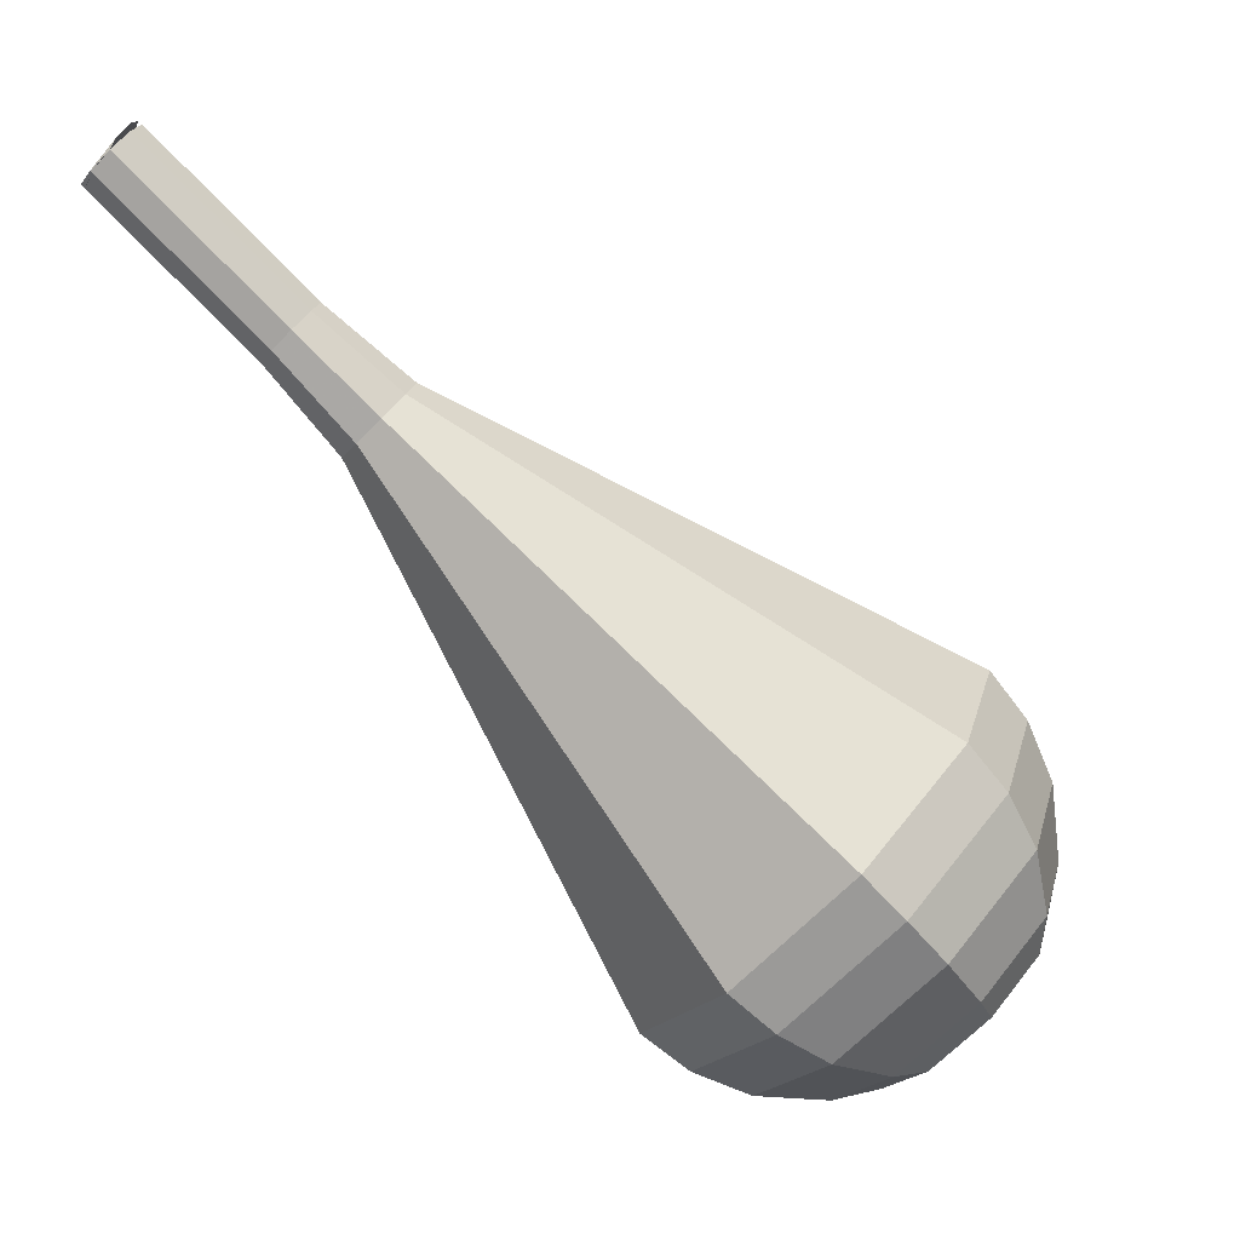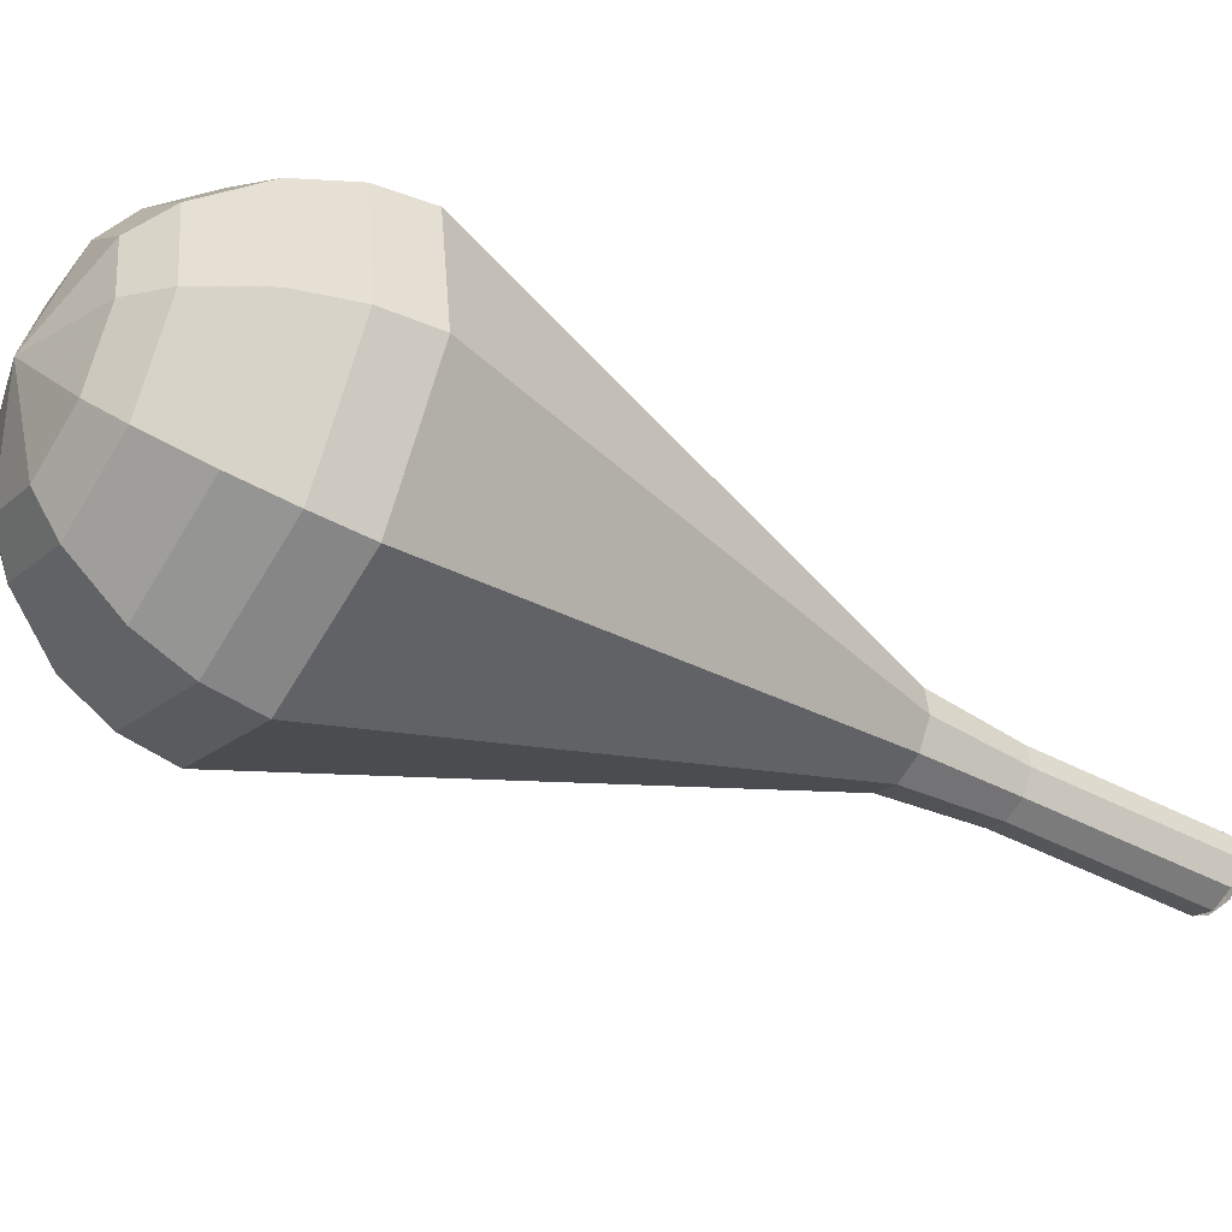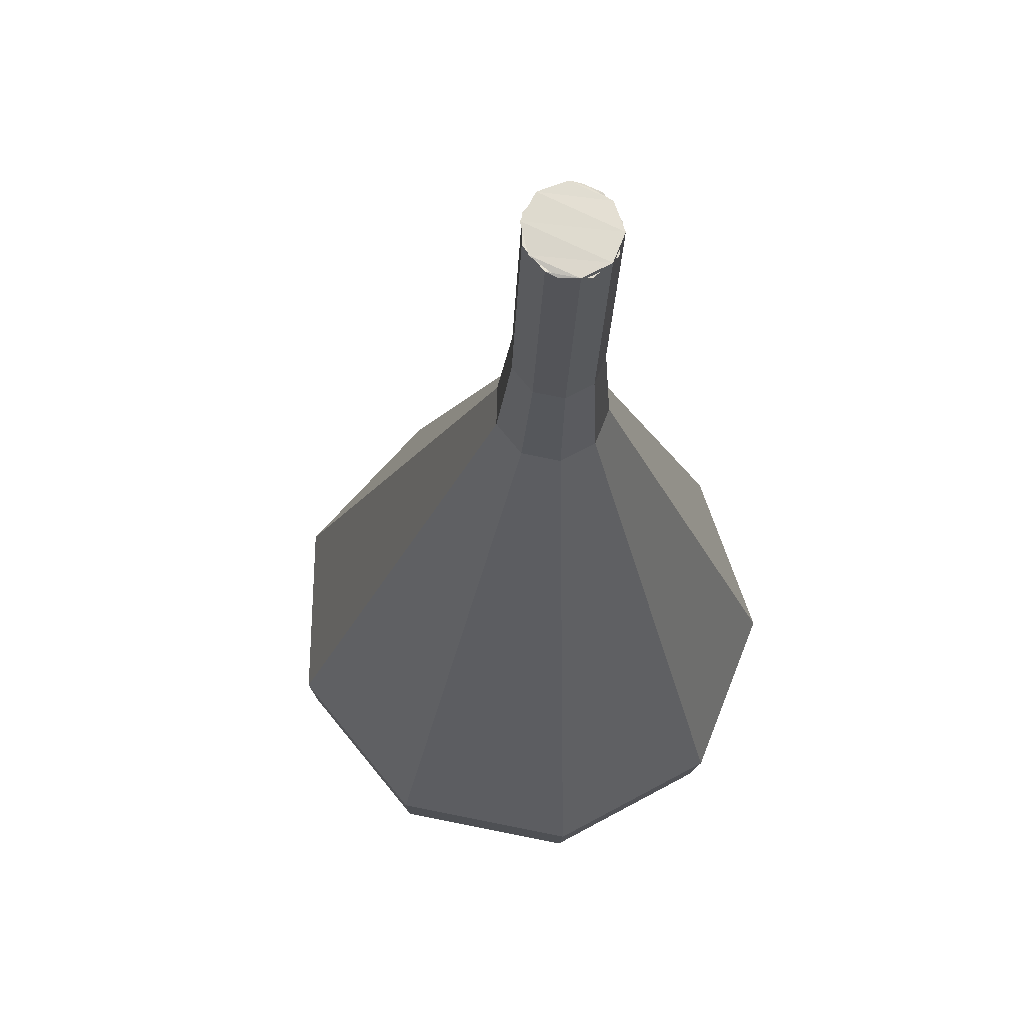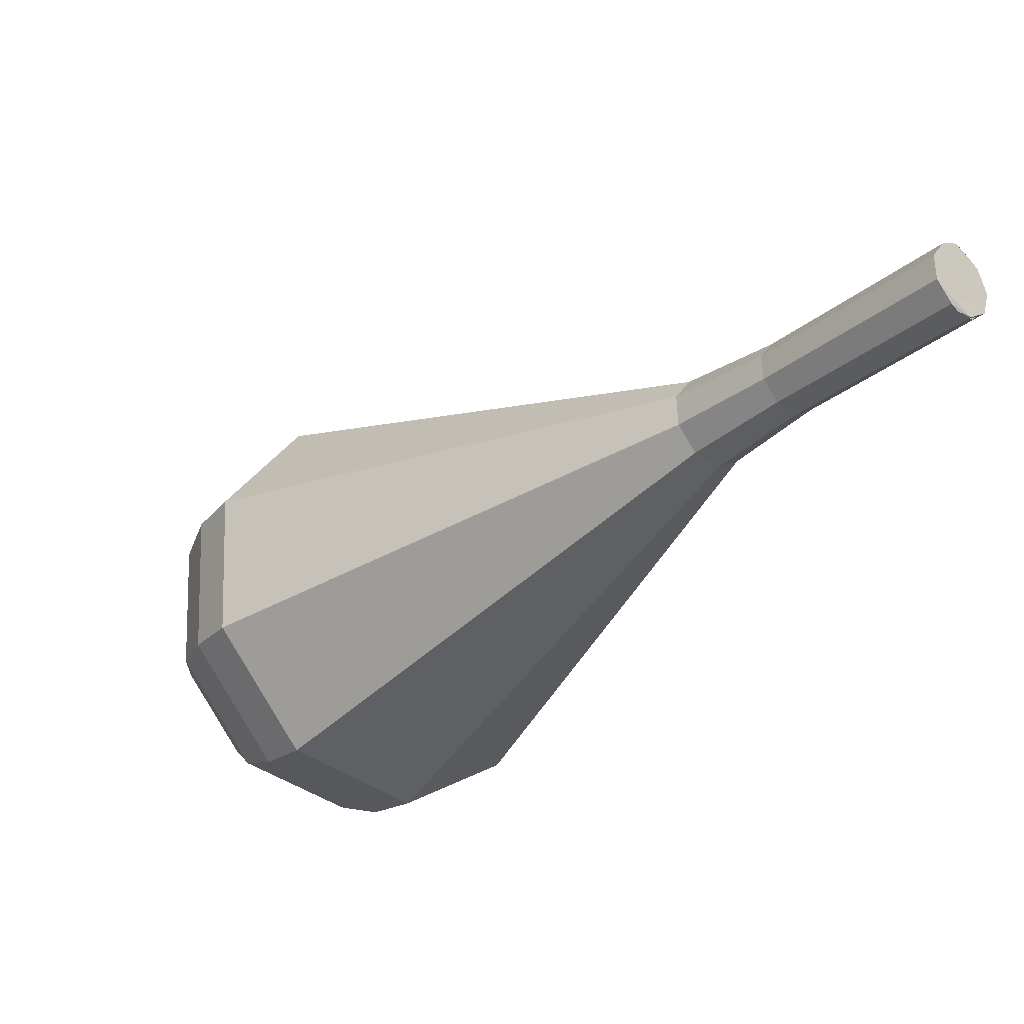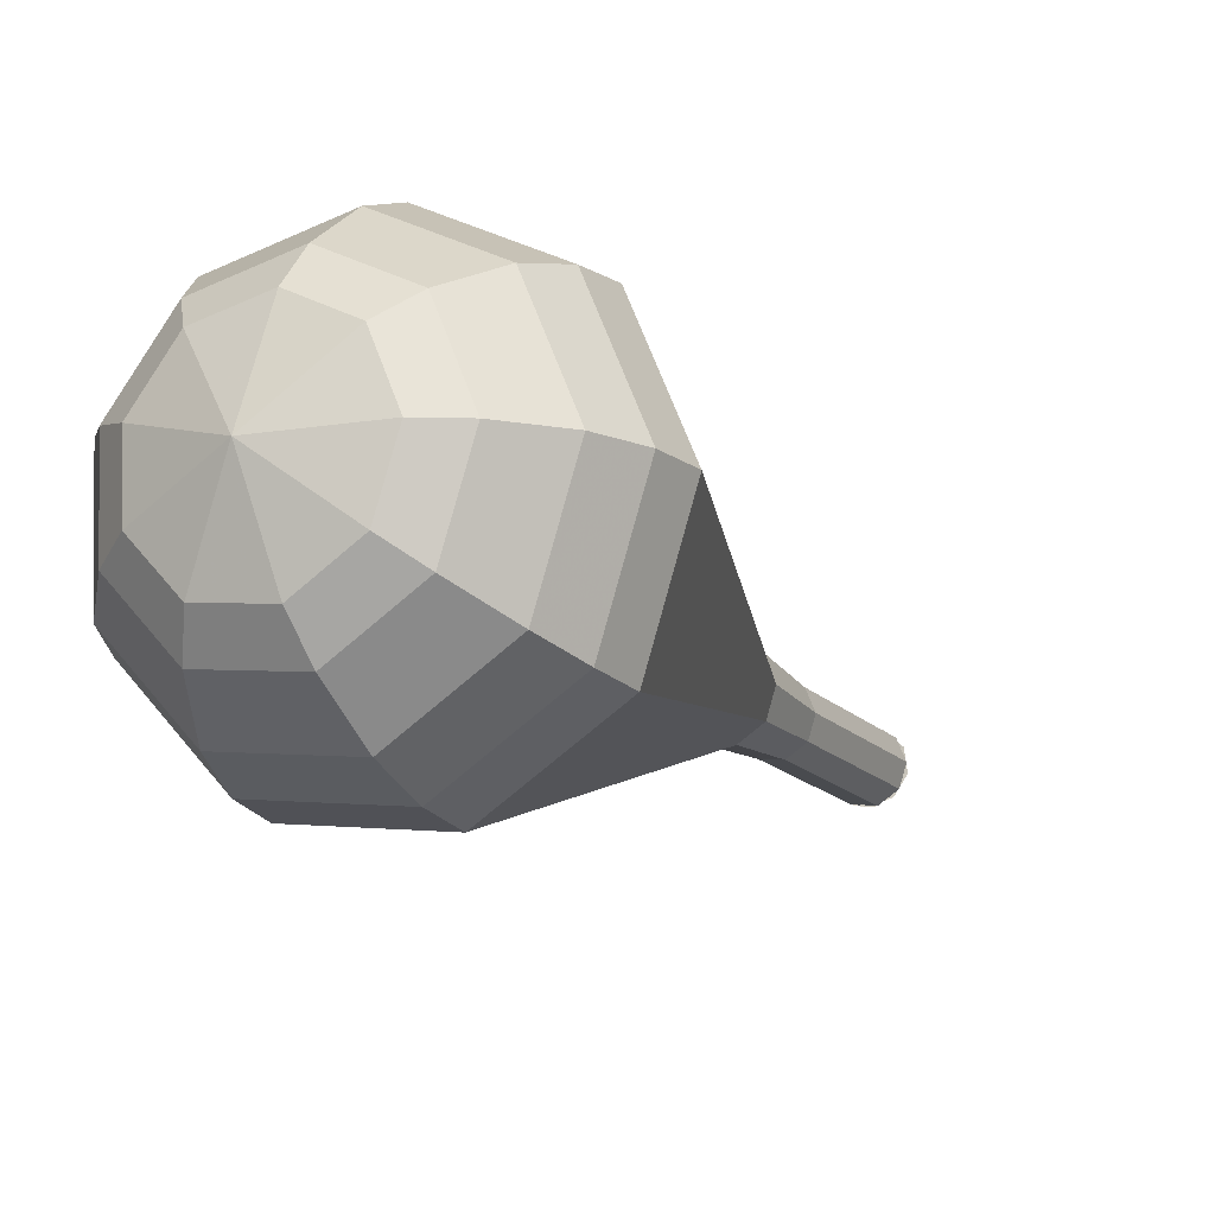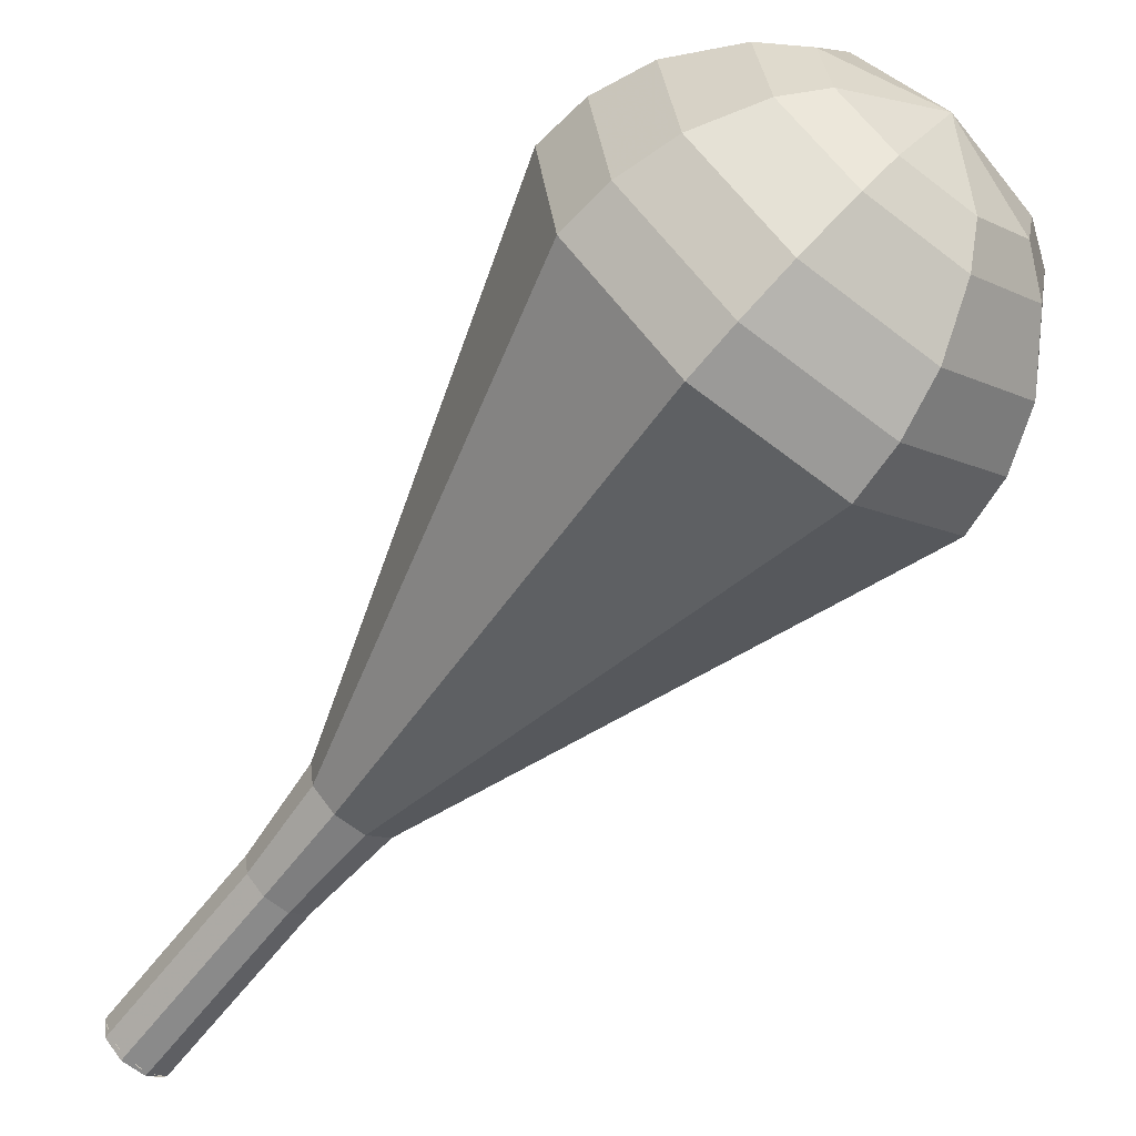
<metadata>
{"format":"obj","ext":"obj","renderer":"f3d","projection":"perspective","resolution":1024,"background":"white","views":[{"elev":20.0,"azim":-35.4,"up":"+Y"},{"elev":31.9,"azim":115.7,"up":"+Z"},{"elev":-51.9,"azim":-146.8,"up":"+Z"},{"elev":36.7,"azim":158.2,"up":"+Y"},{"elev":20.1,"azim":66.6,"up":"+Z"},{"elev":-21.4,"azim":-10.4,"up":"+Z"}]}
</metadata>
<code>
g tube1
v 152.8 166.7 119.2
v 152.9 166.2 118.5
v 152.5 165.5 118.2
v 151.9 165 118.3
v 151.2 164.9 118.8
v 150.9 165.2 119.5
v 151 165.9 120.1
v 151.5 166.5 120.2
v 152.2 166.9 119.8
v 152.8 166.7 119.2
v 150.9 165.1 119.2
v 151.4 165 118.5
v 152.1 165.2 118.1
v 152.7 165.8 118.3
v 153 166.4 118.8
v 152.7 166.7 119.6
v 152.1 166.7 120.1
v 151.3 166.3 120.2
v 150.9 165.6 119.9
v 150.9 165.1 119.2
v 152.6 162.6 121
v 153.1 162.5 120.4
v 153.8 162.7 120
v 154.5 163.3 120.1
v 154.7 163.9 120.7
v 154.5 164.2 121.4
v 153.8 164.2 122
v 153.1 163.8 122.1
v 152.6 163.2 121.7
v 152.6 162.6 121
v 154.4 160.2 122.9
v 154.9 160 122.2
v 155.6 160.2 121.8
v 156.3 160.8 122
v 156.5 161.4 122.5
v 156.2 161.8 123.3
v 155.6 161.7 123.8
v 154.9 161.3 123.9
v 154.4 160.7 123.6
v 154.4 160.2 122.9
v 155.9 157.5 124.7
v 156.5 157.3 123.9
v 157.4 157.6 123.4
v 158.2 158.3 123.6
v 158.5 159 124.3
v 158.2 159.5 125.2
v 157.4 159.4 125.9
v 156.5 158.9 126.1
v 155.9 158.1 125.6
v 155.9 157.5 124.7
v 156.7 154.3 126.6
v 157.8 154 125.1
v 159.4 154.5 124.3
v 160.8 155.7 124.6
v 161.3 157 125.8
v 160.8 157.8 127.4
v 159.3 157.7 128.6
v 157.7 156.8 128.9
v 156.7 155.5 128.1
v 156.7 154.3 126.6
v 158.3 148 130.3
v 160.3 147.3 127.5
v 163.3 148.3 126
v 165.9 150.6 126.5
v 166.9 153 128.8
v 165.9 154.5 131.8
v 163.2 154.3 134.1
v 160.2 152.6 134.6
v 158.3 150.1 133.1
v 158.3 148 130.3
v 159.9 141.7 134
v 162.8 140.6 129.9
v 167.2 142.1 127.7
v 171 145.4 128.5
v 172.5 149 131.8
v 171 151.2 136.2
v 167.1 150.9 139.5
v 162.7 148.4 140.3
v 159.9 144.7 138.1
v 159.9 141.7 134
v 161 140.5 135
v 163.8 139.5 131
v 168.1 140.9 128.9
v 171.8 144.1 129.6
v 173.2 147.6 132.9
v 171.7 149.7 137.1
v 168 149.5 140.3
v 163.7 147 141.1
v 161 143.4 139
v 161 140.5 135
v 162.6 139.6 135.9
v 165.1 138.7 132.4
v 168.9 140 130.5
v 172.2 142.9 131.1
v 173.5 146 134.1
v 172.2 147.9 137.8
v 168.8 147.7 140.8
v 165 145.4 141.4
v 162.5 142.3 139.5
v 162.6 139.6 135.9
v 164.7 139.2 136.9
v 166.6 138.5 134.2
v 169.6 139.5 132.7
v 172.1 141.7 133.3
v 173.1 144.1 135.5
v 172.1 145.5 138.4
v 169.5 145.3 140.6
v 166.6 143.7 141.1
v 164.7 141.2 139.6
v 164.7 139.2 136.9
v 166.3 139.3 137.4
v 167.7 138.8 135.4
v 169.8 139.5 134.4
v 171.7 141.1 134.7
v 172.4 142.9 136.3
v 171.7 143.9 138.5
v 169.8 143.8 140.1
v 167.7 142.6 140.5
v 166.3 140.8 139.4
v 166.3 139.3 137.4
v 169.7 140.8 137.9
v 169.7 140.8 137.9
v 169.7 140.8 137.9
v 169.7 140.8 137.9
v 169.7 140.8 137.9
v 169.7 140.8 137.9
v 169.7 140.8 137.9
v 169.7 140.8 137.9
v 169.7 140.8 137.9
v 169.7 140.8 137.9
f 1 2 12
f 12 11 1
f 2 3 13
f 13 12 2
f 3 4 14
f 14 13 3
f 4 5 15
f 15 14 4
f 5 6 16
f 16 15 5
f 6 7 17
f 17 16 6
f 7 8 18
f 18 17 7
f 8 9 19
f 19 18 8
f 9 10 20
f 20 19 9
f 11 12 22
f 22 21 11
f 12 13 23
f 23 22 12
f 13 14 24
f 24 23 13
f 14 15 25
f 25 24 14
f 15 16 26
f 26 25 15
f 16 17 27
f 27 26 16
f 17 18 28
f 28 27 17
f 18 19 29
f 29 28 18
f 19 20 30
f 30 29 19
f 21 22 32
f 32 31 21
f 22 23 33
f 33 32 22
f 23 24 34
f 34 33 23
f 24 25 35
f 35 34 24
f 25 26 36
f 36 35 25
f 26 27 37
f 37 36 26
f 27 28 38
f 38 37 27
f 28 29 39
f 39 38 28
f 29 30 40
f 40 39 29
f 31 32 42
f 42 41 31
f 32 33 43
f 43 42 32
f 33 34 44
f 44 43 33
f 34 35 45
f 45 44 34
f 35 36 46
f 46 45 35
f 36 37 47
f 47 46 36
f 37 38 48
f 48 47 37
f 38 39 49
f 49 48 38
f 39 40 50
f 50 49 39
f 41 42 52
f 52 51 41
f 42 43 53
f 53 52 42
f 43 44 54
f 54 53 43
f 44 45 55
f 55 54 44
f 45 46 56
f 56 55 45
f 46 47 57
f 57 56 46
f 47 48 58
f 58 57 47
f 48 49 59
f 59 58 48
f 49 50 60
f 60 59 49
f 51 52 62
f 62 61 51
f 52 53 63
f 63 62 52
f 53 54 64
f 64 63 53
f 54 55 65
f 65 64 54
f 55 56 66
f 66 65 55
f 56 57 67
f 67 66 56
f 57 58 68
f 68 67 57
f 58 59 69
f 69 68 58
f 59 60 70
f 70 69 59
f 61 62 72
f 72 71 61
f 62 63 73
f 73 72 62
f 63 64 74
f 74 73 63
f 64 65 75
f 75 74 64
f 65 66 76
f 76 75 65
f 66 67 77
f 77 76 66
f 67 68 78
f 78 77 67
f 68 69 79
f 79 78 68
f 69 70 80
f 80 79 69
f 71 72 82
f 82 81 71
f 72 73 83
f 83 82 72
f 73 74 84
f 84 83 73
f 74 75 85
f 85 84 74
f 75 76 86
f 86 85 75
f 76 77 87
f 87 86 76
f 77 78 88
f 88 87 77
f 78 79 89
f 89 88 78
f 79 80 90
f 90 89 79
f 81 82 92
f 92 91 81
f 82 83 93
f 93 92 82
f 83 84 94
f 94 93 83
f 84 85 95
f 95 94 84
f 85 86 96
f 96 95 85
f 86 87 97
f 97 96 86
f 87 88 98
f 98 97 87
f 88 89 99
f 99 98 88
f 89 90 100
f 100 99 89
f 91 92 102
f 102 101 91
f 92 93 103
f 103 102 92
f 93 94 104
f 104 103 93
f 94 95 105
f 105 104 94
f 95 96 106
f 106 105 95
f 96 97 107
f 107 106 96
f 97 98 108
f 108 107 97
f 98 99 109
f 109 108 98
f 99 100 110
f 110 109 99
f 101 102 112
f 112 111 101
f 102 103 113
f 113 112 102
f 103 104 114
f 114 113 103
f 104 105 115
f 115 114 104
f 105 106 116
f 116 115 105
f 106 107 117
f 117 116 106
f 107 108 118
f 118 117 107
f 108 109 119
f 119 118 108
f 109 110 120
f 120 119 109
f 111 112 122
f 122 121 111
f 112 113 123
f 123 122 112
f 113 114 124
f 124 123 113
f 114 115 125
f 125 124 114
f 115 116 126
f 126 125 115
f 116 117 127
f 127 126 116
f 117 118 128
f 128 127 117
f 118 119 129
f 129 128 118
f 119 120 130
f 130 129 119
g

</code>
